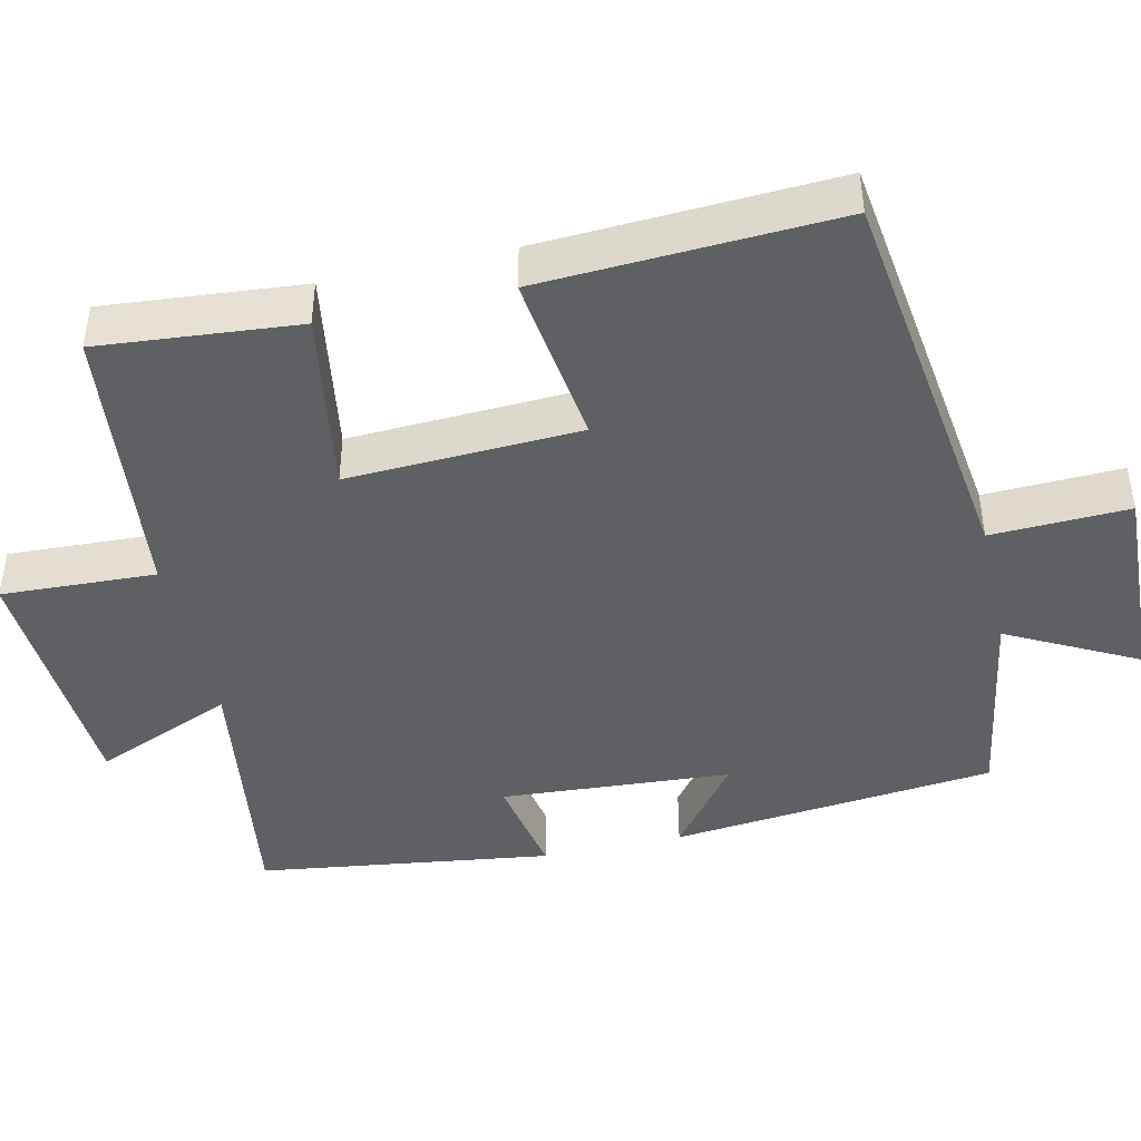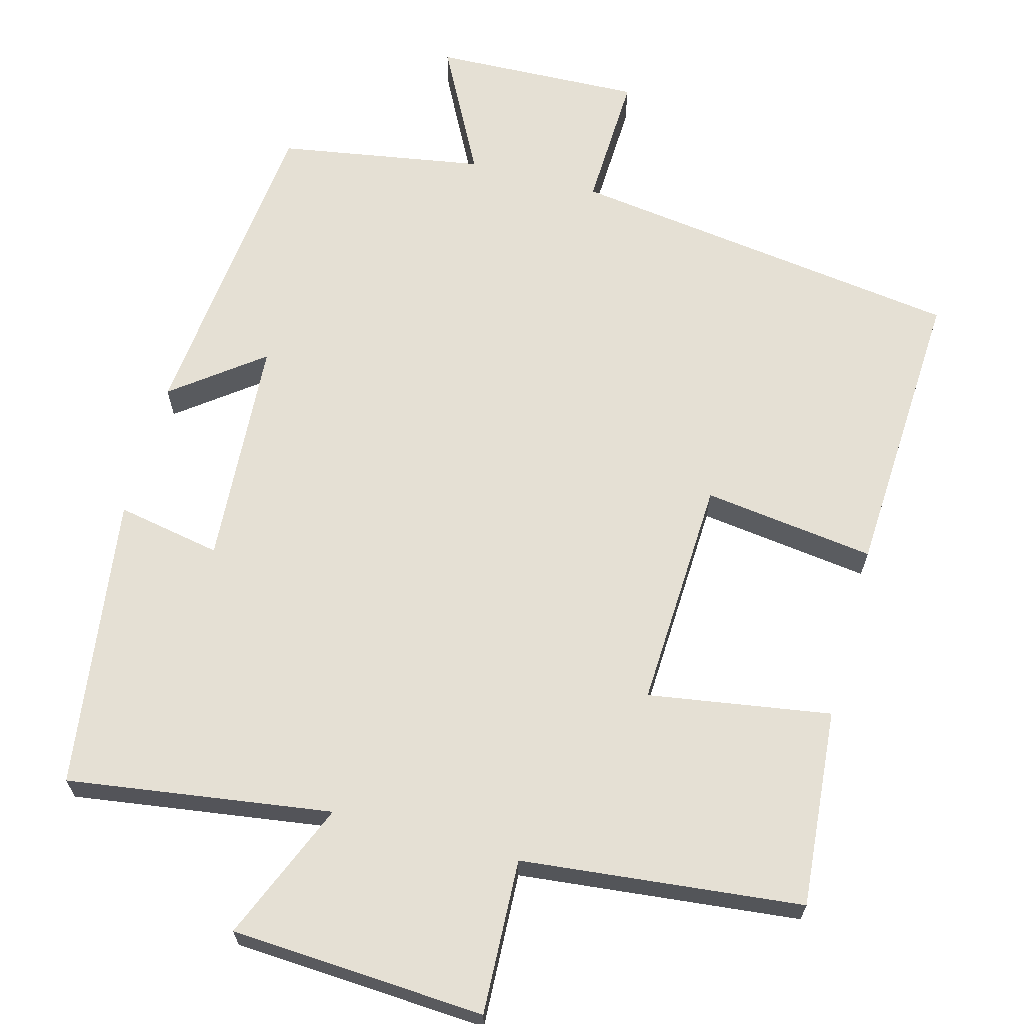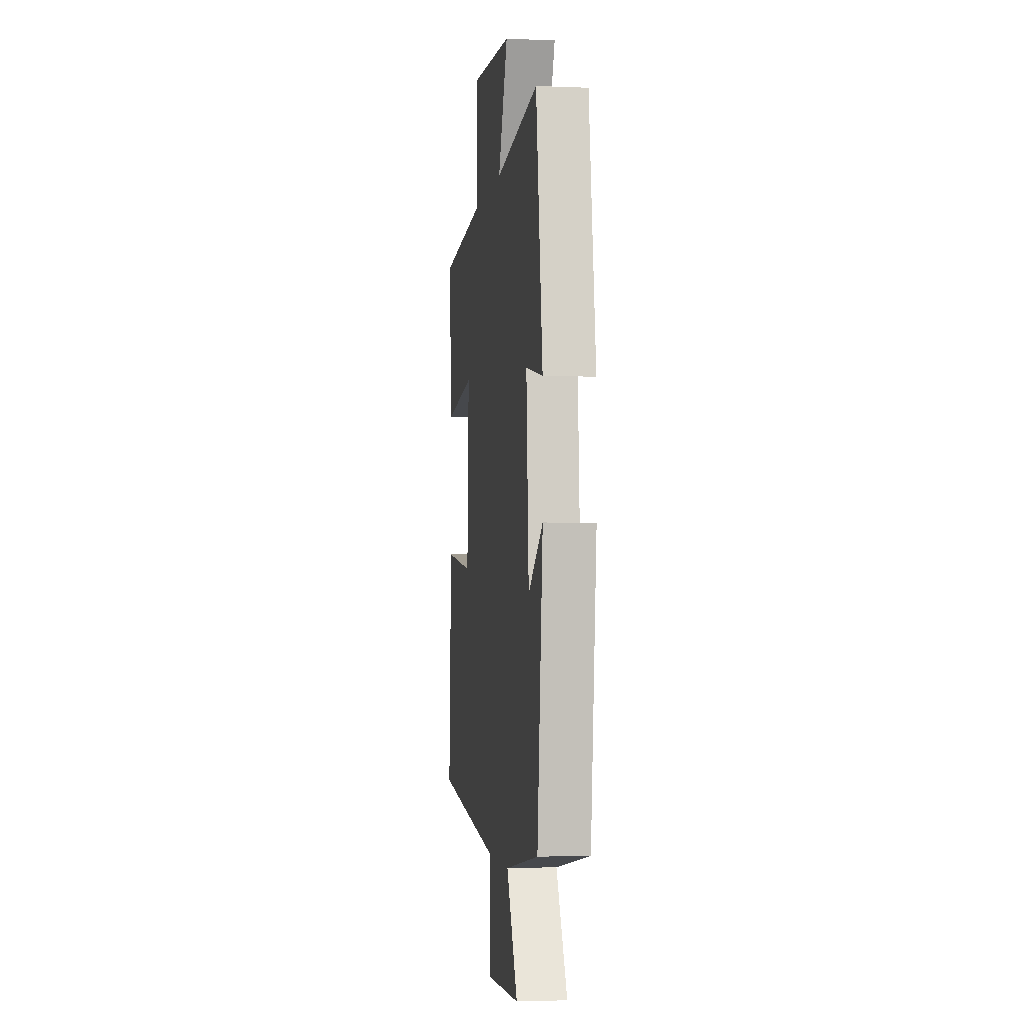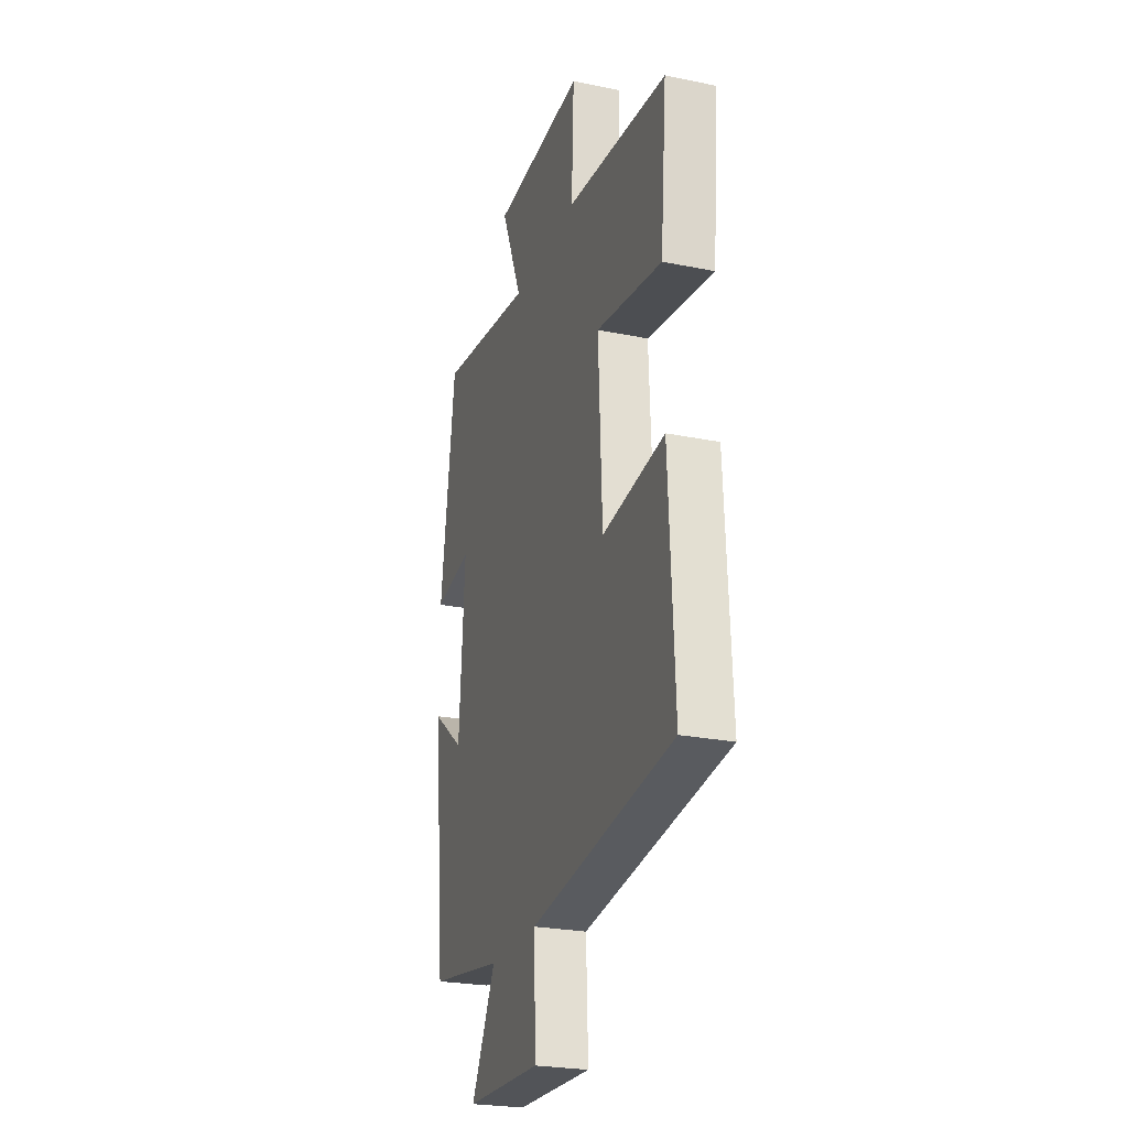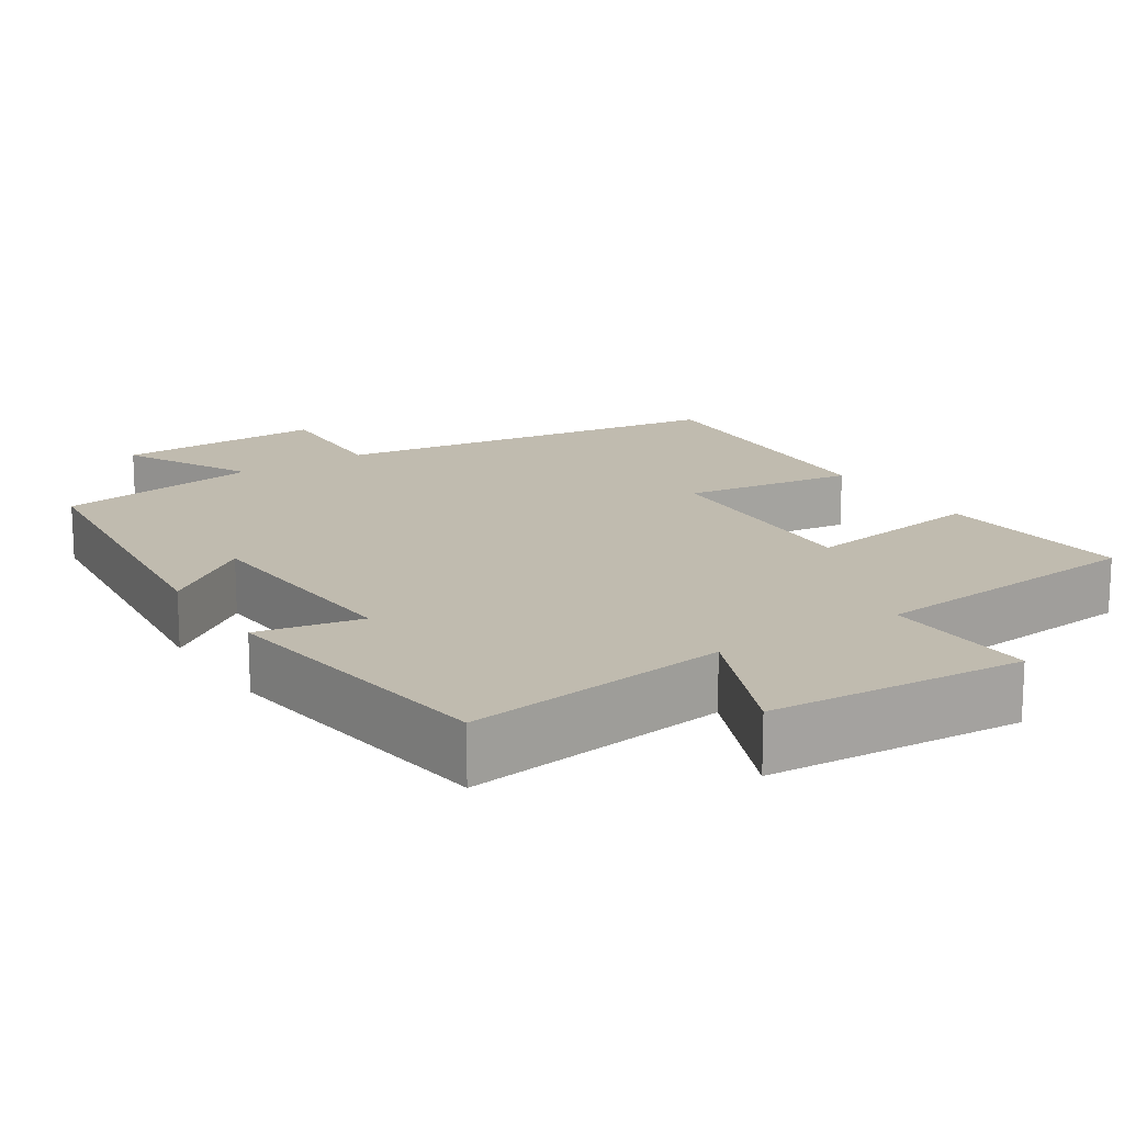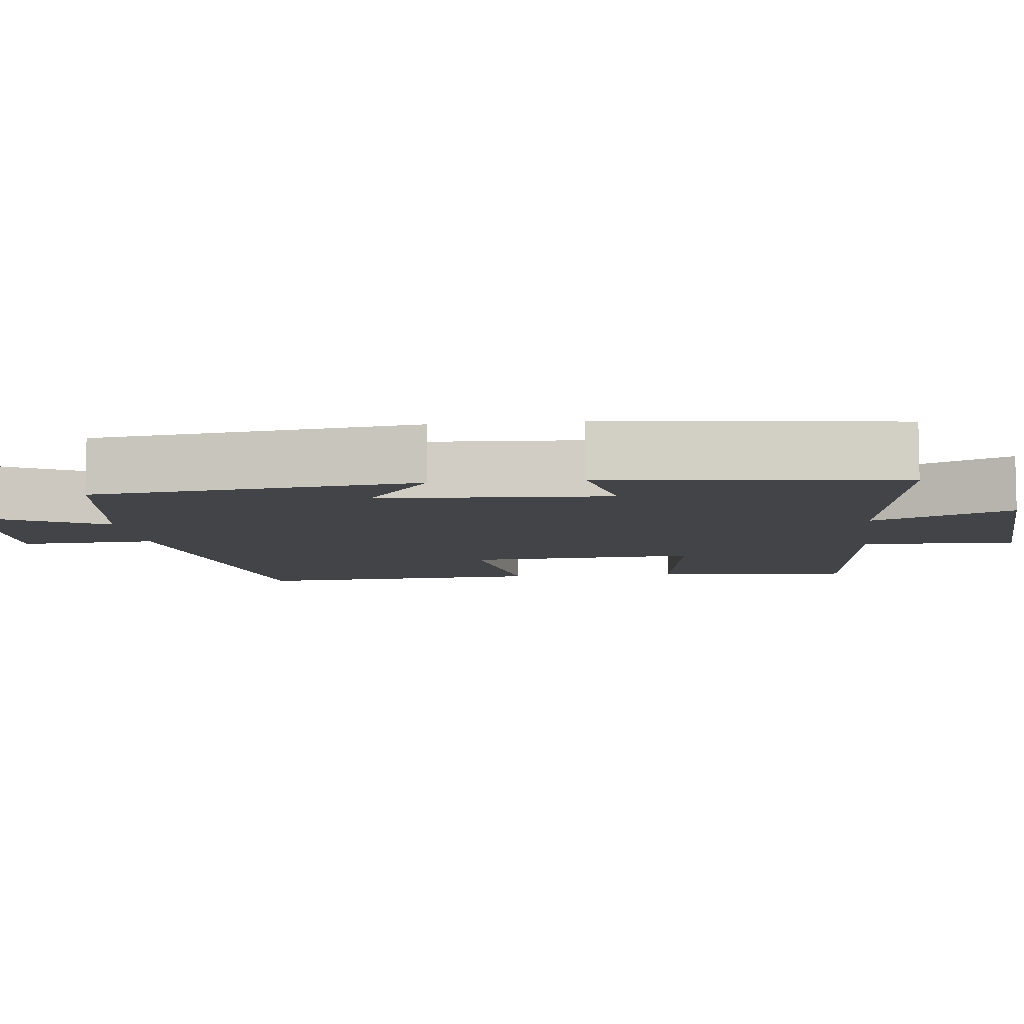
<metadata>
{"format":"obj","ext":"obj","renderer":"f3d","projection":"perspective","resolution":1024,"background":"white","views":[{"elev":-43.9,"azim":102.7,"up":"+Y"},{"elev":65.8,"azim":15.1,"up":"+Y"},{"elev":-2.7,"azim":-98.3,"up":"+Z"},{"elev":-25.0,"azim":71.7,"up":"+Z"},{"elev":16.2,"azim":-32.6,"up":"+Y"},{"elev":-7.9,"azim":-82.9,"up":"+Y"}]}
</metadata>
<code>
v 0.523 0.07 0.461
v 0.5 0.07 0.199
v 0.259 0.07 0.237
v 0.273 0.07 -0.069
v 0.5 0.07 -0.039
v 0.52 0.07 -0.428
v -0.004 0.07 -0.5
v 0.003 0.07 -0.681
v -0.273 0.07 -0.671
v -0.184 0.07 -0.5
v -0.455 0.07 -0.455
v -0.5 0.07 -0.026
v -0.382 0.07 -0.116
v -0.362 0.07 0.188
v -0.5 0.07 0.162
v -0.447 0.07 0.55
v -0.098 0.07 0.5
v -0.175 0.07 0.684
v 0.161 0.07 0.704
v 0.152 0.07 0.5
v 0.523 0 0.461
v 0.5 0 0.199
v 0.259 0 0.237
v 0.273 0 -0.069
v 0.5 0 -0.039
v 0.52 0 -0.428
v -0.004 0 -0.5
v 0.003 0 -0.681
v -0.273 0 -0.671
v -0.184 0 -0.5
v -0.455 0 -0.455
v -0.5 0 -0.026
v -0.382 0 -0.116
v -0.362 0 0.188
v -0.5 0 0.162
v -0.447 0 0.55
v -0.098 0 0.5
v -0.175 0 0.684
v 0.161 0 0.704
v 0.152 0 0.5
f 17 18 19 20
f 1 2 3
f 20 1 3
f 17 20 3
f 14 15 16 17
f 17 3 4
f 14 17 4
f 13 14 4
f 10 11 12 13
f 10 13 4
f 7 8 9 10
f 6 7 10
f 5 6 10
f 4 5 10
f 40 39 38 37
f 23 22 21
f 23 21 40
f 23 40 37
f 37 36 35 34
f 24 23 37
f 24 37 34
f 24 34 33
f 33 32 31 30
f 24 33 30
f 30 29 28 27
f 30 27 26
f 30 26 25
f 30 25 24
f 1 21 22 2
f 2 22 23 3
f 3 23 24 4
f 4 24 25 5
f 5 25 26 6
f 6 26 27 7
f 7 27 28 8
f 8 28 29 9
f 9 29 30 10
f 10 30 31 11
f 11 31 32 12
f 12 32 33 13
f 13 33 34 14
f 14 34 35 15
f 15 35 36 16
f 16 36 37 17
f 17 37 38 18
f 18 38 39 19
f 19 39 40 20
f 20 40 21 1

</code>
